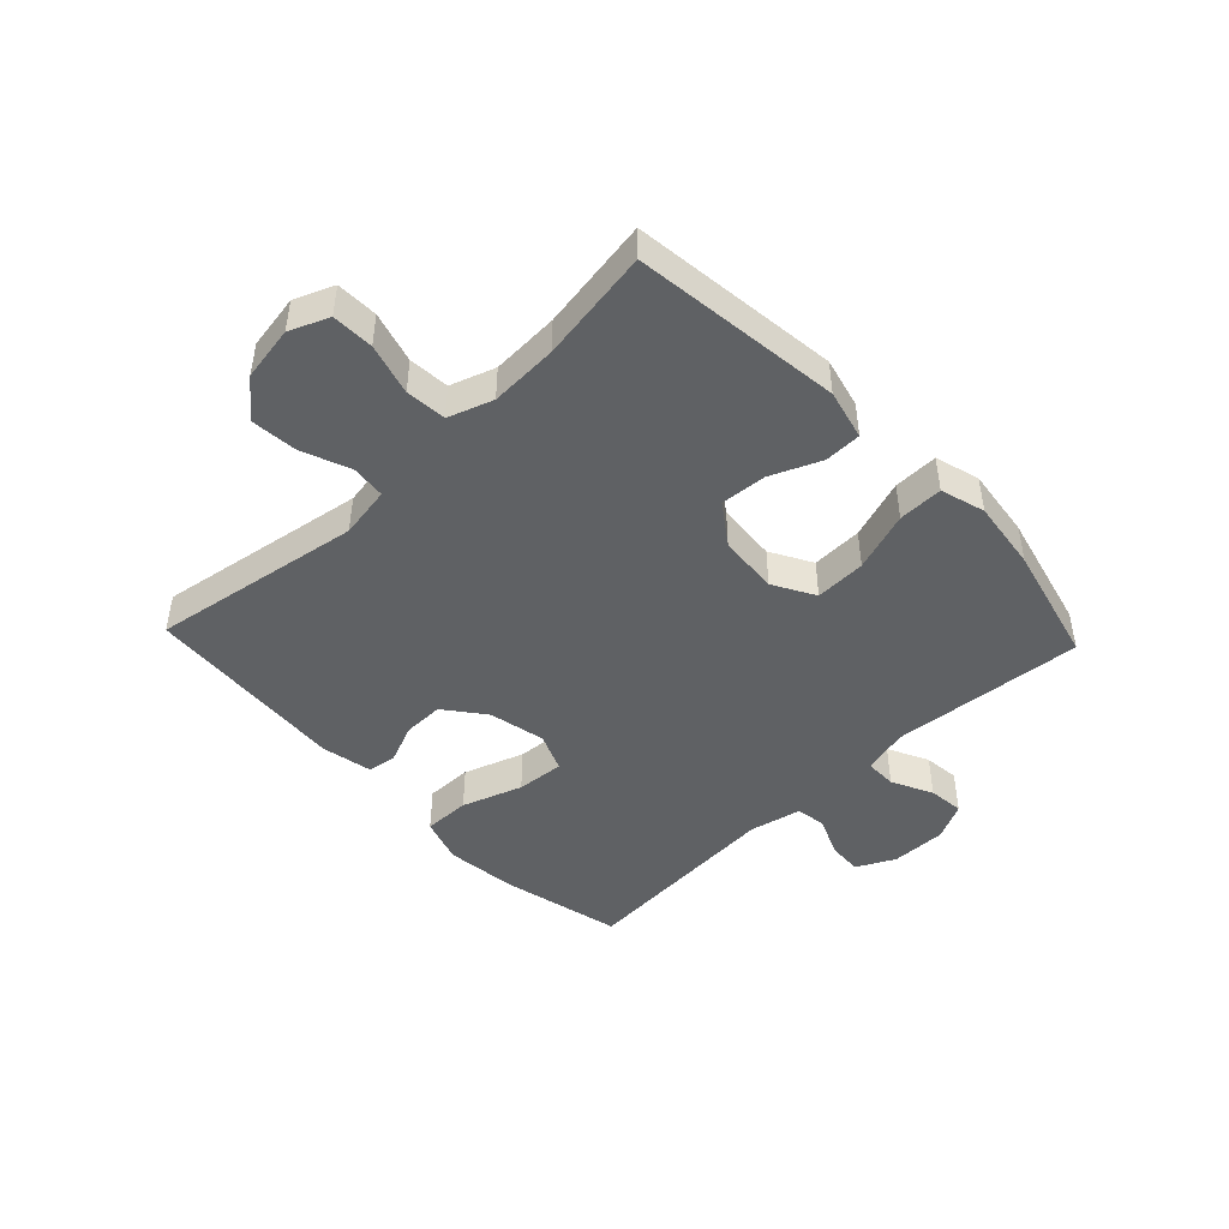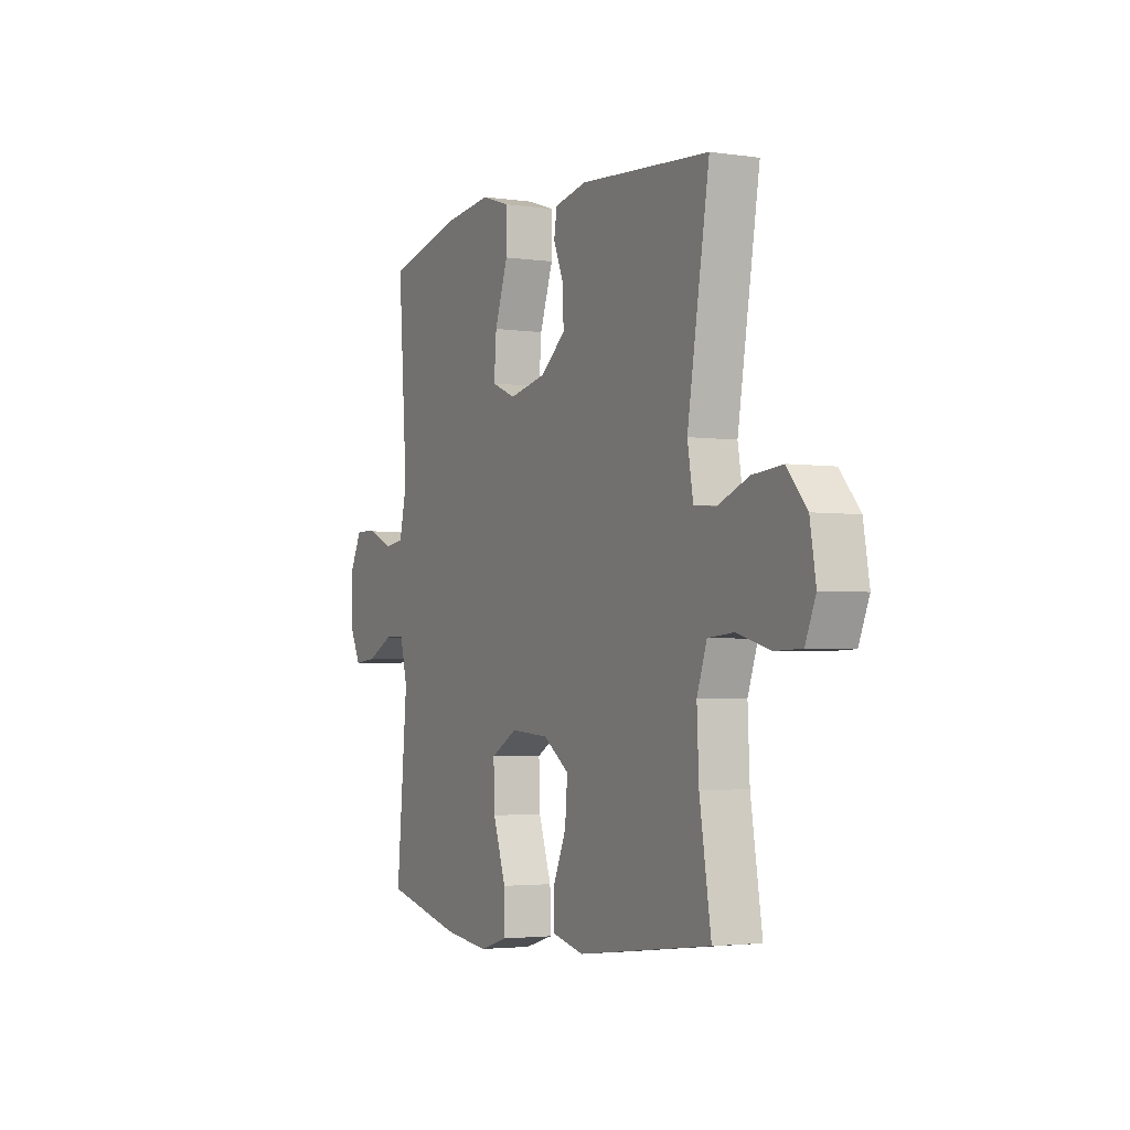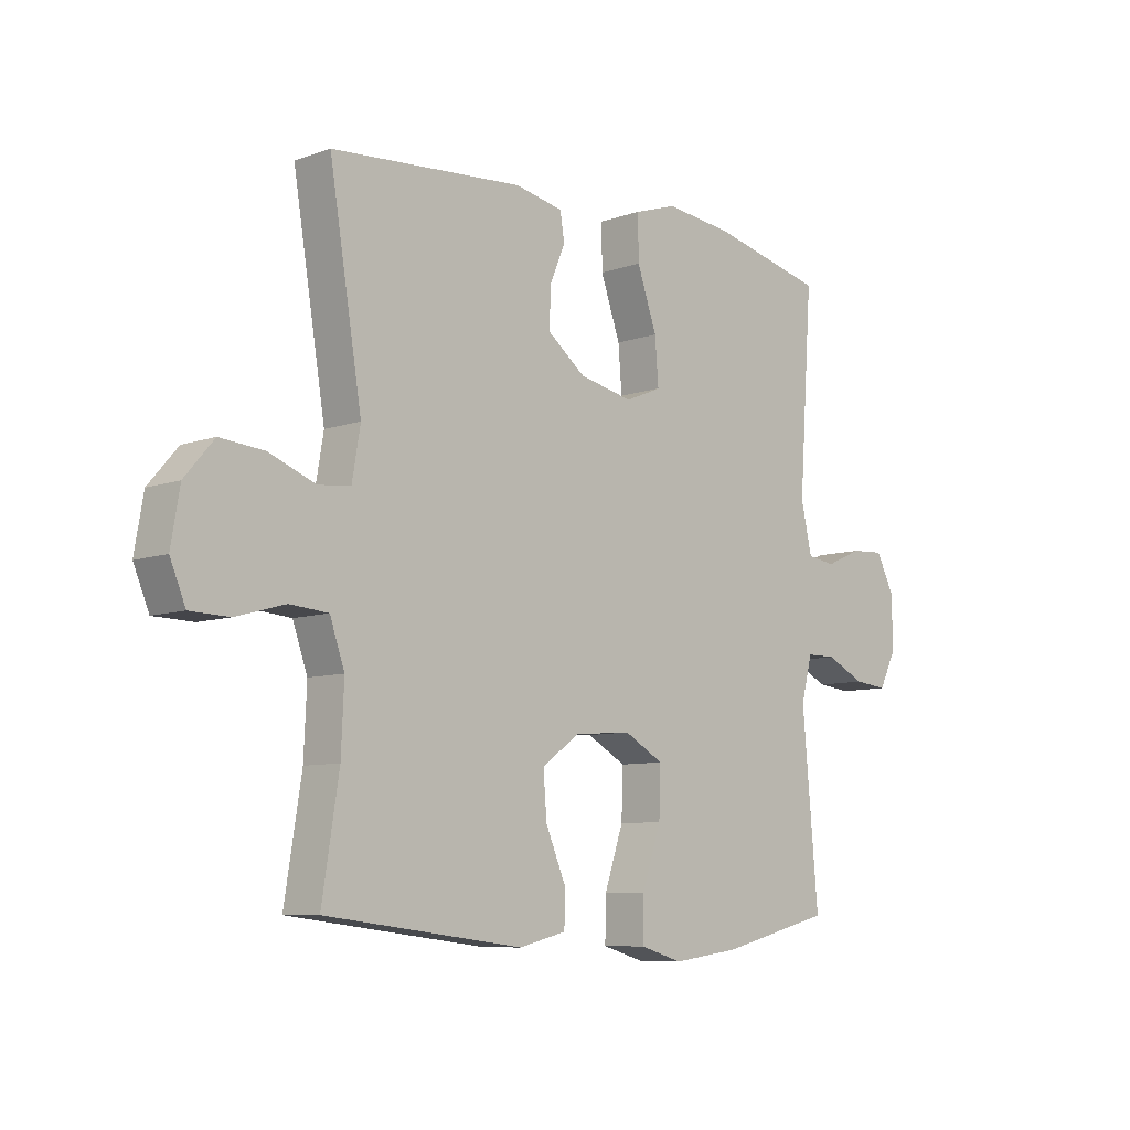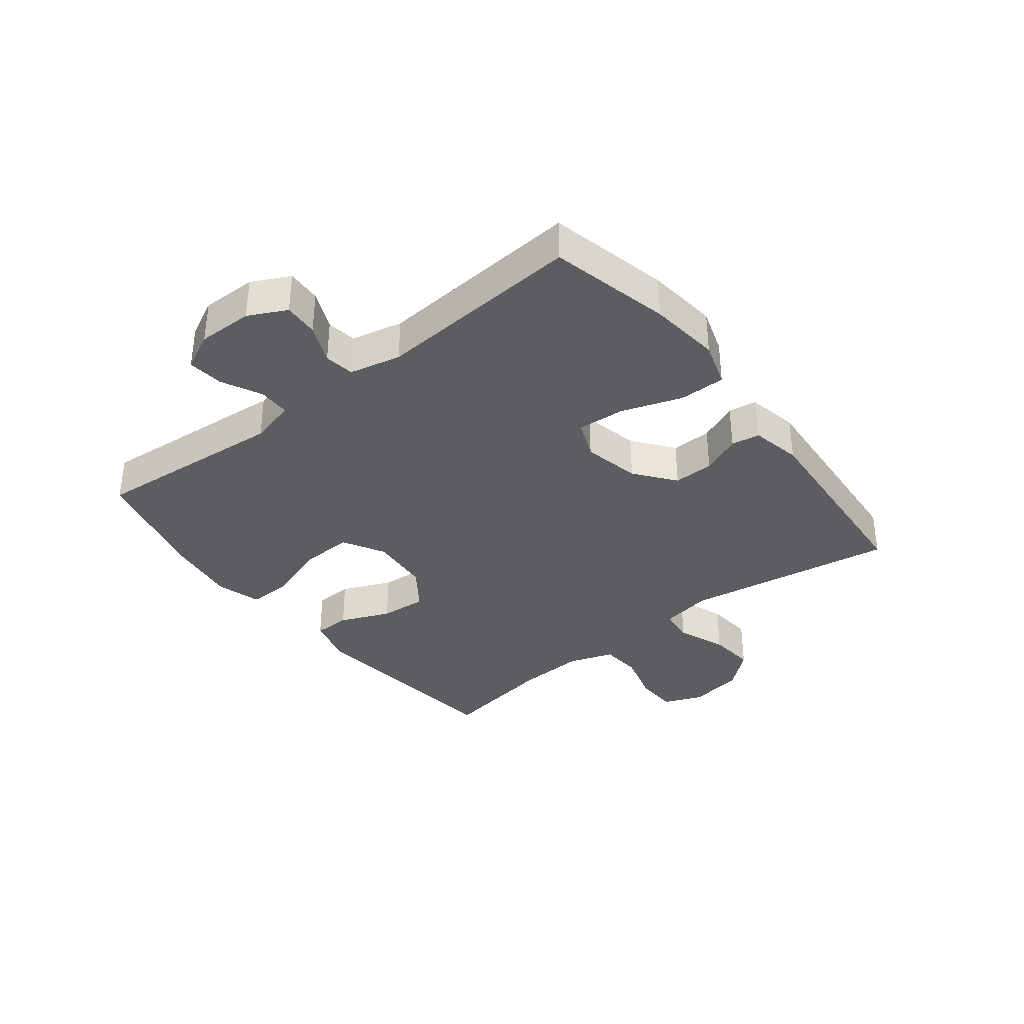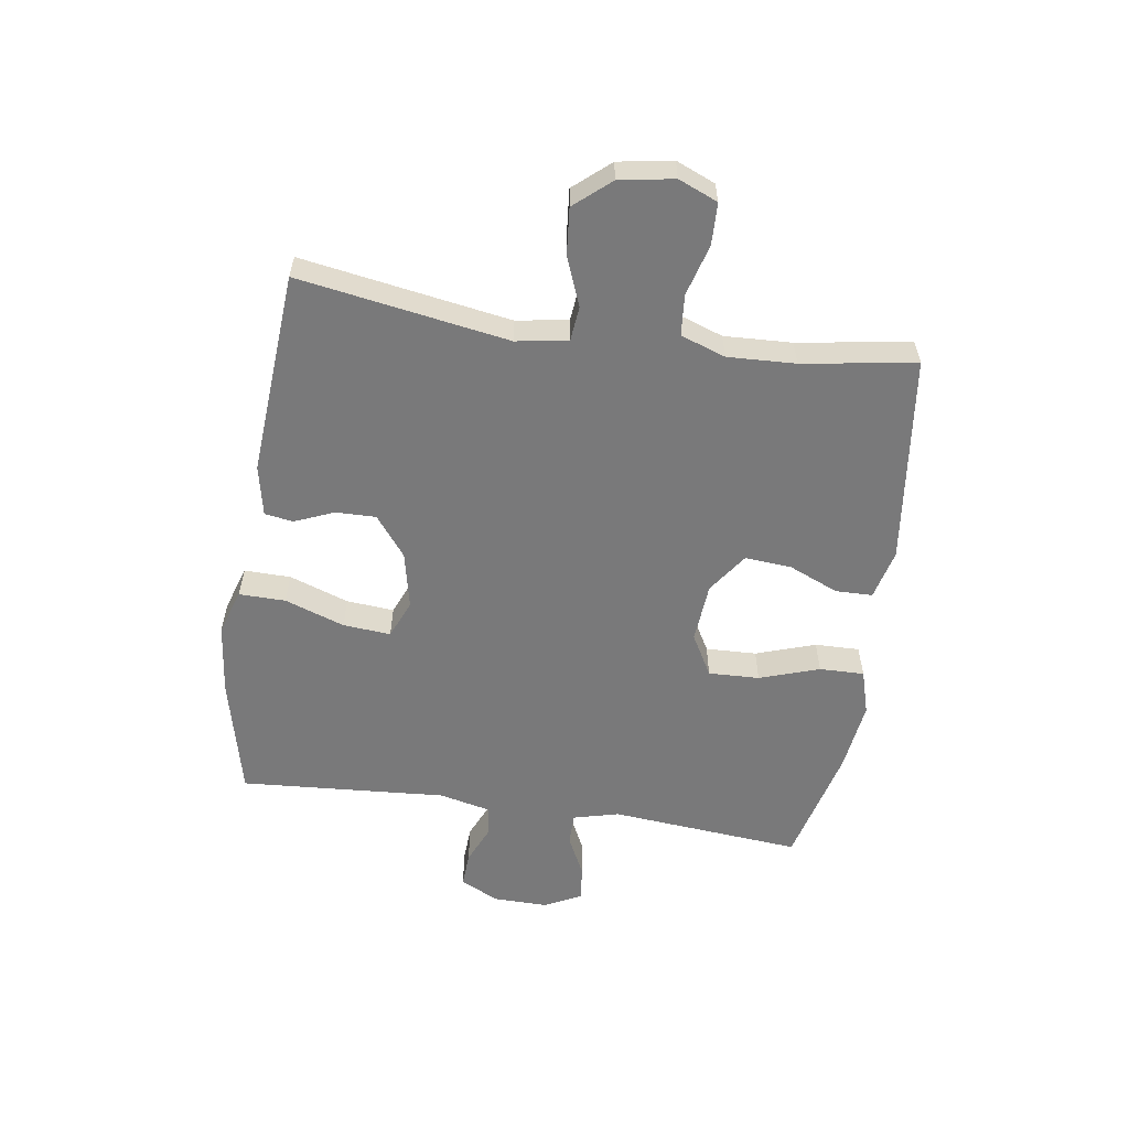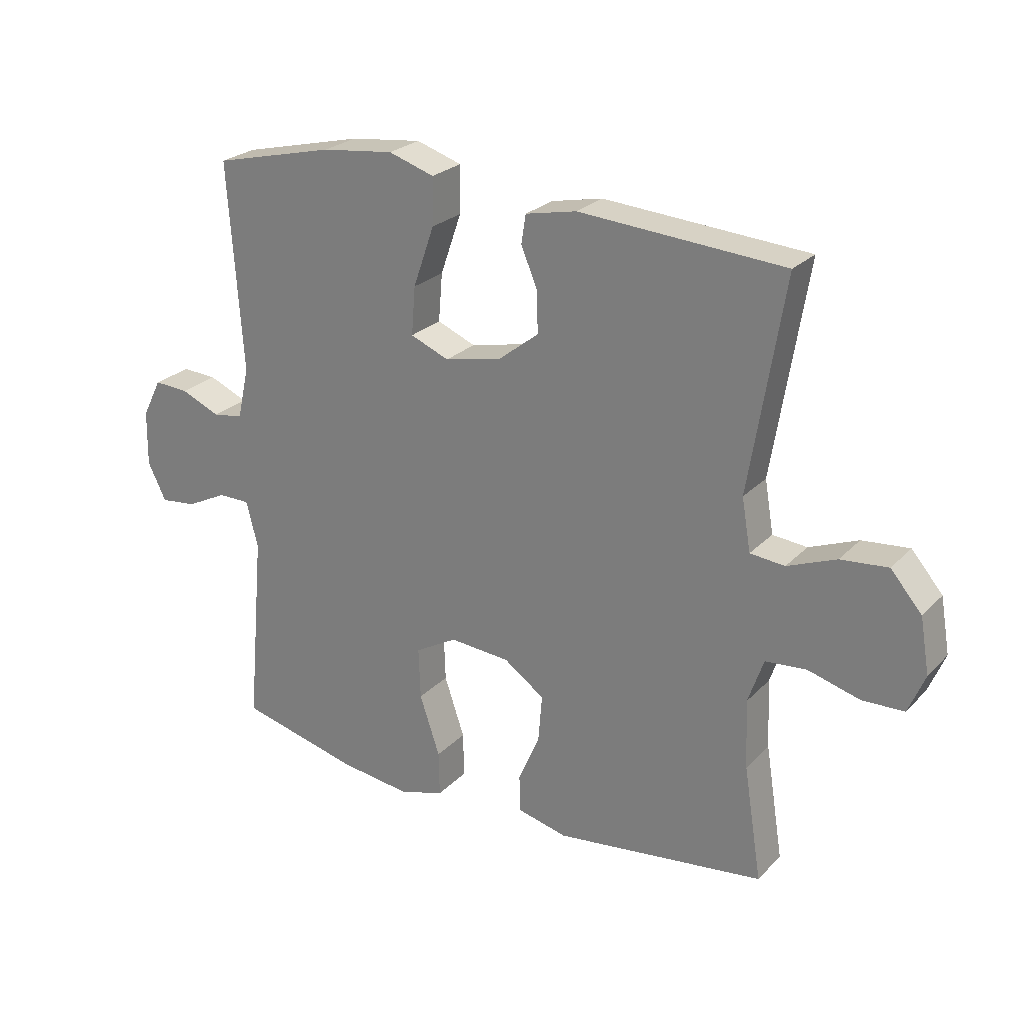
<metadata>
{"format":"obj","ext":"obj","renderer":"f3d","projection":"perspective","resolution":1024,"background":"white","views":[{"elev":-46.6,"azim":133.5,"up":"+Y"},{"elev":-2.9,"azim":63.2,"up":"+Z"},{"elev":-8.1,"azim":134.4,"up":"+Z"},{"elev":-36.4,"azim":-51.9,"up":"+Y"},{"elev":-57.8,"azim":81.5,"up":"+Y"},{"elev":24.8,"azim":32.4,"up":"+Z"}]}
</metadata>
<code>
o path536
v -0.4753 0.0375 0.1539
v -0.495 0.0375 0.06627
v -0.5462 0.0375 0.05829
v -0.6125 0.0375 0.08709
v -0.6715 0.0375 0.09017
v -0.7041 0.0375 0.02533
v -0.7055 0.0375 -0.06833
v -0.6744 0.0375 -0.1314
v -0.6139 0.0375 -0.1248
v -0.5443 0.0375 -0.09047
v -0.4906 0.0375 -0.09071
v -0.4706 0.0375 -0.1686
v -0.4997 0.0375 -0.4961
v -0.2966 0.0375 -0.5468
v -0.1762 0.0375 -0.5626
v -0.1002 0.0375 -0.5402
v -0.1016 0.0375 -0.4637
v -0.1359 0.0375 -0.362
v -0.1389 0.0375 -0.275
v -0.06809 0.0375 -0.2351
v 0.03383 0.0375 -0.2429
v 0.1027 0.0375 -0.2916
v 0.09631 0.0375 -0.3708
v 0.06004 0.0375 -0.4558
v 0.06118 0.0375 -0.5187
v 0.1463 0.0375 -0.5396
v 0.5022 0.0375 -0.4961
v 0.4716 0.0375 -0.3032
v 0.4664 0.0375 -0.1876
v 0.4928 0.0375 -0.1113
v 0.5623 0.0375 -0.1054
v 0.6497 0.0375 -0.13
v 0.721 0.0375 -0.1279
v 0.7488 0.0375 -0.06104
v 0.733 0.0375 0.0321
v 0.6801 0.0375 0.09371
v 0.6003 0.0375 0.08631
v 0.5174 0.0375 0.05353
v 0.4589 0.0375 0.05928
v 0.4438 0.0375 0.1474
v 0.5022 0.0375 0.5056
v 0.1555 0.0375 0.5305
v 0.06933 0.0375 0.5125
v 0.0618 0.0375 0.464
v 0.08983 0.0375 0.3968
v 0.09091 0.0375 0.3283
v 0.02301 0.0375 0.2753
v -0.07379 0.0375 0.2543
v -0.1389 0.0375 0.2814
v -0.1324 0.0375 0.3626
v -0.09691 0.0375 0.4646
v -0.09573 0.0375 0.5439
v -0.1728 0.0375 0.5687
v -0.2945 0.0375 0.5546
v -0.4997 0.0375 0.5056
v -0.4753 -0.0375 0.1539
v -0.495 -0.0375 0.06627
v -0.5462 -0.0375 0.05829
v -0.6125 -0.0375 0.08709
v -0.6715 -0.0375 0.09017
v -0.7041 -0.0375 0.02533
v -0.7055 -0.0375 -0.06833
v -0.6744 -0.0375 -0.1314
v -0.6139 -0.0375 -0.1248
v -0.5443 -0.0375 -0.09047
v -0.4906 -0.0375 -0.09071
v -0.4706 -0.0375 -0.1686
v -0.4997 -0.0375 -0.4961
v -0.2966 -0.0375 -0.5468
v -0.1762 -0.0375 -0.5626
v -0.1002 -0.0375 -0.5402
v -0.1016 -0.0375 -0.4637
v -0.1359 -0.0375 -0.362
v -0.1389 -0.0375 -0.275
v -0.06809 -0.0375 -0.2351
v 0.03383 -0.0375 -0.2429
v 0.1027 -0.0375 -0.2916
v 0.09631 -0.0375 -0.3708
v 0.06004 -0.0375 -0.4558
v 0.06118 -0.0375 -0.5187
v 0.1463 -0.0375 -0.5396
v 0.5022 -0.0375 -0.4961
v 0.4716 -0.0375 -0.3032
v 0.4664 -0.0375 -0.1876
v 0.4928 -0.0375 -0.1113
v 0.5623 -0.0375 -0.1054
v 0.6497 -0.0375 -0.13
v 0.721 -0.0375 -0.1279
v 0.7488 -0.0375 -0.06104
v 0.733 -0.0375 0.0321
v 0.6801 -0.0375 0.09371
v 0.6003 -0.0375 0.08631
v 0.5174 -0.0375 0.05353
v 0.4589 -0.0375 0.05928
v 0.4438 -0.0375 0.1474
v 0.5022 -0.0375 0.5056
v 0.1555 -0.0375 0.5305
v 0.06933 -0.0375 0.5125
v 0.0618 -0.0375 0.464
v 0.08983 -0.0375 0.3968
v 0.09091 -0.0375 0.3283
v 0.02301 -0.0375 0.2753
v -0.07379 -0.0375 0.2543
v -0.1389 -0.0375 0.2814
v -0.1324 -0.0375 0.3626
v -0.09691 -0.0375 0.4646
v -0.09573 -0.0375 0.5439
v -0.1728 -0.0375 0.5687
v -0.2945 -0.0375 0.5546
v -0.4997 -0.0375 0.5056
v -0.2966 0.0375 -0.5468
v -0.1762 0.0375 -0.5626
v -0.1002 0.0375 -0.5402
v -0.1002 0.0375 -0.5402
v -0.1016 0.0375 -0.4637
v 0.06118 0.0375 -0.5187
v 0.06118 0.0375 -0.5187
v 0.1463 0.0375 -0.5396
v -0.4997 0.0375 -0.4961
v -0.4997 0.0375 -0.4961
v 0.06004 0.0375 -0.4558
v 0.5022 0.0375 -0.4961
v 0.5022 0.0375 -0.4961
v -0.1359 0.0375 -0.362
v 0.09631 0.0375 -0.3708
v 0.4716 0.0375 -0.3032
v 0.1027 0.0375 -0.2916
v -0.1389 0.0375 -0.275
v -0.1389 0.0375 -0.275
v 0.4664 0.0375 -0.1876
v 0.03383 0.0375 -0.2429
v -0.4706 0.0375 -0.1686
v -0.06809 0.0375 -0.2351
v 0.4928 0.0375 -0.1113
v 0.4928 0.0375 -0.1113
v -0.4906 0.0375 -0.09071
v -0.4906 0.0375 -0.09071
v -0.7055 0.0375 -0.06833
v -0.6744 0.0375 -0.1314
v -0.6744 0.0375 -0.1314
v -0.6139 0.0375 -0.1248
v 0.5623 0.0375 -0.1054
v 0.6497 0.0375 -0.13
v 0.721 0.0375 -0.1279
v 0.721 0.0375 -0.1279
v 0.7488 0.0375 -0.06104
v -0.5443 0.0375 -0.09047
v -0.7041 0.0375 0.02533
v 0.733 0.0375 0.0321
v -0.6715 0.0375 0.09017
v -0.6715 0.0375 0.09017
v 0.6801 0.0375 0.09371
v 0.5174 0.0375 0.05353
v 0.4589 0.0375 0.05928
v 0.4589 0.0375 0.05928
v 0.6003 0.0375 0.08631
v -0.6125 0.0375 0.08709
v -0.5462 0.0375 0.05829
v -0.495 0.0375 0.06627
v -0.495 0.0375 0.06627
v 0.4438 0.0375 0.1474
v -0.4753 0.0375 0.1539
v -0.07379 0.0375 0.2543
v -0.1389 0.0375 0.2814
v -0.1389 0.0375 0.2814
v 0.02301 0.0375 0.2753
v 0.09091 0.0375 0.3283
v -0.1324 0.0375 0.3626
v 0.08983 0.0375 0.3968
v -0.09691 0.0375 0.4646
v 0.0618 0.0375 0.464
v 0.06933 0.0375 0.5125
v 0.06933 0.0375 0.5125
v -0.09573 0.0375 0.5439
v -0.09573 0.0375 0.5439
v 0.5022 0.0375 0.5056
v 0.5022 0.0375 0.5056
v -0.4997 0.0375 0.5056
v -0.4997 0.0375 0.5056
v 0.1555 0.0375 0.5305
v -0.2945 0.0375 0.5546
v -0.1728 0.0375 0.5687
v -0.2966 -0.0375 -0.5468
v -0.1762 -0.0375 -0.5626
v -0.1002 -0.0375 -0.5402
v -0.1002 -0.0375 -0.5402
v -0.1016 -0.0375 -0.4637
v 0.06118 -0.0375 -0.5187
v 0.06118 -0.0375 -0.5187
v 0.1463 -0.0375 -0.5396
v -0.4997 -0.0375 -0.4961
v -0.4997 -0.0375 -0.4961
v 0.06004 -0.0375 -0.4558
v 0.5022 -0.0375 -0.4961
v 0.5022 -0.0375 -0.4961
v -0.1359 -0.0375 -0.362
v 0.09631 -0.0375 -0.3708
v 0.4716 -0.0375 -0.3032
v 0.1027 -0.0375 -0.2916
v -0.1389 -0.0375 -0.275
v -0.1389 -0.0375 -0.275
v 0.4664 -0.0375 -0.1876
v 0.03383 -0.0375 -0.2429
v -0.4706 -0.0375 -0.1686
v -0.06809 -0.0375 -0.2351
v 0.4928 -0.0375 -0.1113
v 0.4928 -0.0375 -0.1113
v -0.4906 -0.0375 -0.09071
v -0.4906 -0.0375 -0.09071
v -0.7055 -0.0375 -0.06833
v -0.6744 -0.0375 -0.1314
v -0.6744 -0.0375 -0.1314
v -0.6139 -0.0375 -0.1248
v 0.5623 -0.0375 -0.1054
v 0.6497 -0.0375 -0.13
v 0.721 -0.0375 -0.1279
v 0.721 -0.0375 -0.1279
v 0.7488 -0.0375 -0.06104
v -0.5443 -0.0375 -0.09047
v -0.7041 -0.0375 0.02533
v 0.733 -0.0375 0.0321
v -0.6715 -0.0375 0.09017
v -0.6715 -0.0375 0.09017
v 0.6801 -0.0375 0.09371
v 0.5174 -0.0375 0.05353
v 0.4589 -0.0375 0.05928
v 0.4589 -0.0375 0.05928
v 0.6003 -0.0375 0.08631
v -0.6125 -0.0375 0.08709
v -0.5462 -0.0375 0.05829
v -0.495 -0.0375 0.06627
v -0.495 -0.0375 0.06627
v 0.4438 -0.0375 0.1474
v -0.4753 -0.0375 0.1539
v -0.07379 -0.0375 0.2543
v -0.1389 -0.0375 0.2814
v -0.1389 -0.0375 0.2814
v 0.02301 -0.0375 0.2753
v 0.09091 -0.0375 0.3283
v -0.1324 -0.0375 0.3626
v 0.08983 -0.0375 0.3968
v -0.09691 -0.0375 0.4646
v 0.0618 -0.0375 0.464
v 0.06933 -0.0375 0.5125
v 0.06933 -0.0375 0.5125
v -0.09573 -0.0375 0.5439
v -0.09573 -0.0375 0.5439
v 0.5022 -0.0375 0.5056
v 0.5022 -0.0375 0.5056
v -0.4997 -0.0375 0.5056
v -0.4997 -0.0375 0.5056
v 0.1555 -0.0375 0.5305
v -0.2945 -0.0375 0.5546
v -0.1728 -0.0375 0.5687
f 198 197 190
f 242 253 240
f 243 252 244
f 241 252 243
f 246 254 242
f 253 250 240
f 226 202 206
f 228 214 215
f 248 241 239
f 236 231 205
f 205 208 200
f 190 193 188
f 219 210 213
f 225 214 228
f 218 215 216
f 187 184 185
f 200 204 196
f 248 239 233
f 198 190 194
f 222 220 229
f 231 208 205
f 196 183 187
f 219 230 220
f 208 230 219
f 203 199 226
f 202 199 198
f 239 238 233
f 197 193 190
f 235 203 238
f 198 199 197
f 228 215 221
f 183 204 191
f 230 208 231
f 229 220 230
f 252 241 248
f 183 184 187
f 234 236 250
f 211 213 210
f 254 253 242
f 221 215 218
f 240 250 236
f 228 221 224
f 206 214 225
f 183 196 204
f 226 206 225
f 208 204 200
f 210 219 220
f 233 238 226
f 238 203 226
f 231 236 234
f 235 205 203
f 226 199 202
f 236 205 235
f 14 15 70 69
f 15 114 186 70
f 16 17 72 71
f 117 26 81 189
f 120 14 69 192
f 24 25 80 79
f 26 123 195 81
f 17 18 73 72
f 23 24 79 78
f 27 28 83 82
f 22 23 78 77
f 18 129 201 73
f 28 29 84 83
f 21 22 77 76
f 12 13 68 67
f 19 20 75 74
f 20 21 76 75
f 29 135 207 84
f 137 12 67 209
f 7 140 212 62
f 8 9 64 63
f 31 32 87 86
f 32 145 217 87
f 33 34 89 88
f 9 10 65 64
f 30 31 86 85
f 10 11 66 65
f 6 7 62 61
f 34 35 90 89
f 151 6 61 223
f 35 36 91 90
f 38 155 227 93
f 37 38 93 92
f 36 37 92 91
f 4 5 60 59
f 3 4 59 58
f 160 3 58 232
f 39 40 95 94
f 1 2 57 56
f 48 165 237 103
f 47 48 103 102
f 46 47 102 101
f 49 50 105 104
f 45 46 101 100
f 50 51 106 105
f 44 45 100 99
f 173 44 99 245
f 51 175 247 106
f 40 177 249 95
f 179 1 56 251
f 42 43 98 97
f 41 42 97 96
f 54 55 110 109
f 53 54 109 108
f 52 53 108 107
f 126 118 125
f 170 168 181
f 171 172 180
f 169 171 180
f 174 170 182
f 181 168 178
f 154 134 130
f 156 143 142
f 176 167 169
f 164 133 159
f 133 128 136
f 118 116 121
f 147 141 138
f 153 156 142
f 146 144 143
f 115 113 112
f 128 124 132
f 176 161 167
f 126 122 118
f 150 157 148
f 159 133 136
f 124 115 111
f 147 148 158
f 136 147 158
f 131 154 127
f 130 126 127
f 167 161 166
f 125 118 121
f 163 166 131
f 126 125 127
f 156 149 143
f 111 119 132
f 158 159 136
f 157 158 148
f 180 176 169
f 111 115 112
f 162 178 164
f 139 138 141
f 182 170 181
f 149 146 143
f 168 164 178
f 156 152 149
f 134 153 142
f 111 132 124
f 154 153 134
f 136 128 132
f 138 148 147
f 161 154 166
f 166 154 131
f 159 162 164
f 163 131 133
f 154 130 127
f 164 163 133

</code>
